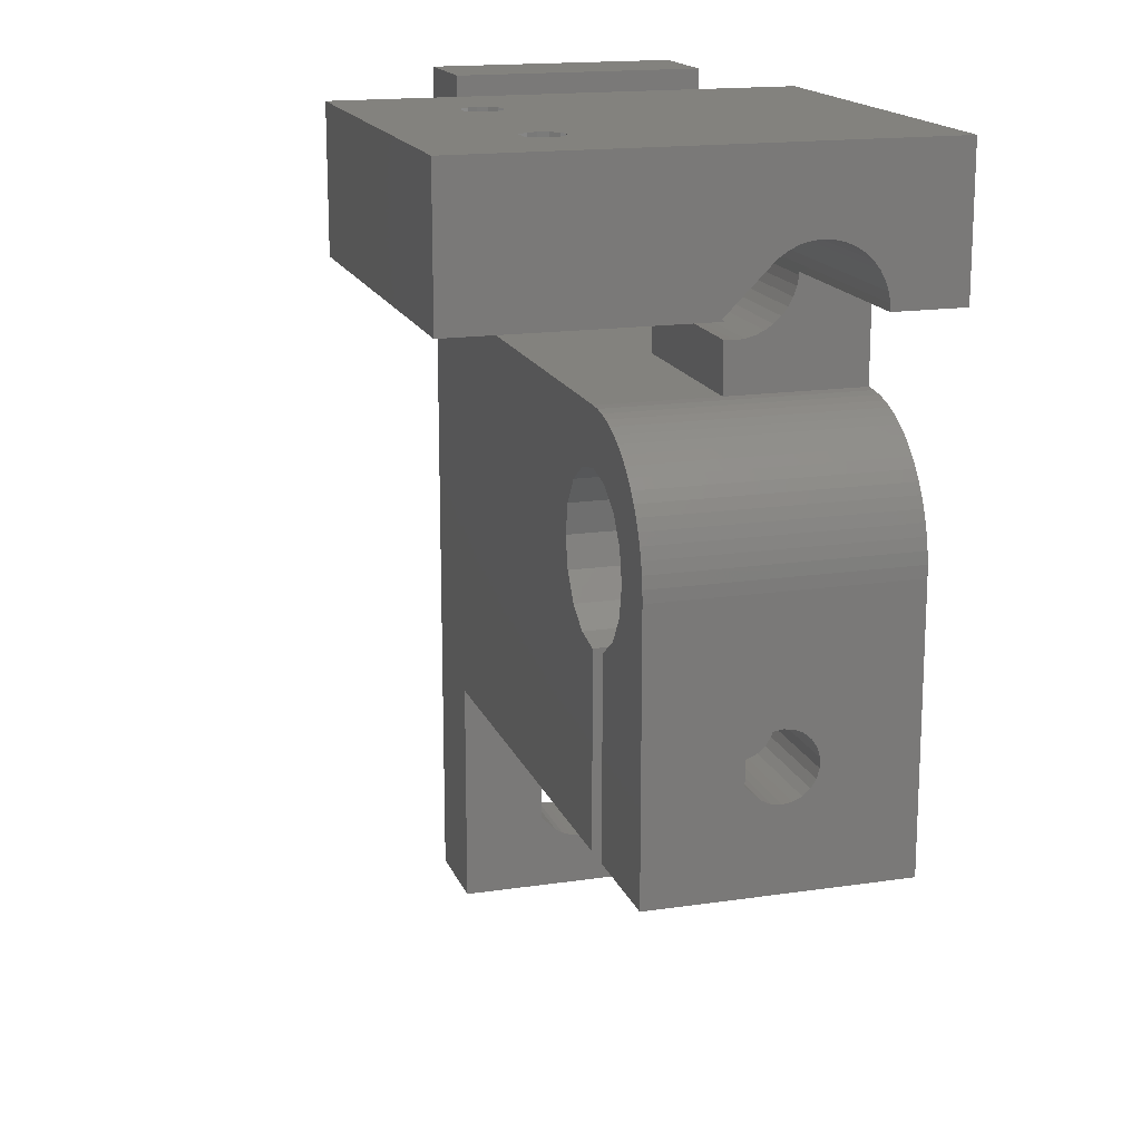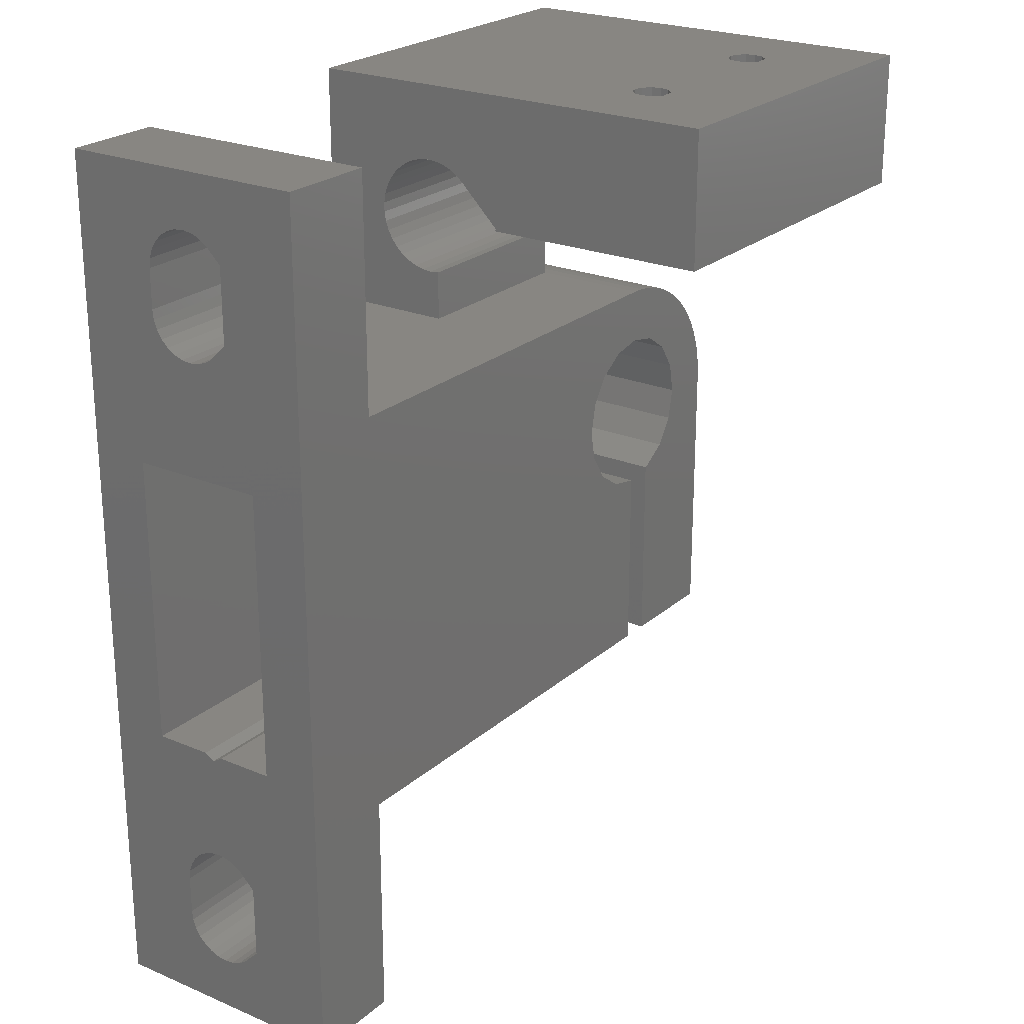
<metadata>
{"format":"stl","ext":"stl","renderer":"f3d","projection":"perspective","resolution":1024,"background":"white","views":[{"elev":16.6,"azim":73.2,"up":"+Y"},{"elev":23.5,"azim":-54.7,"up":"+Y"}]}
</metadata>
<code>
# stl→obj: 405 verts, 830 faces
v 0 -11 10
v 0 19 13
v 0 4 10
v 21.32 4 10
v 21.32 -11 10
v 21.32 -11 7.02
v 0 -11 3
v 0 -11 5.98
v 21.32 -11 3
v 0 4 3
v 0 19 0
v 21.32 -11 5.98
v 0 -11 7.02
v 0 -11.3 6.5
v 24.33 -11.3 6.5
v 0 -16.8 6.5
v 5 -16.8 6.5
v 5 -16.86 6.99
v 0 -16.86 6.01
v 5 -16.86 6.01
v 0 -16.86 6.99
v 5 -17.02 7.455
v 0 -17.02 5.545
v 5 -17.02 5.545
v 0 -17.02 7.455
v 5 -17.28 7.872
v 0 -17.28 5.128
v 5 -17.28 5.128
v 5 -17.63 4.78
v 0 -17.28 7.872
v 5 -18.09 8.7
v 0 -17.63 4.78
v 5 -18.05 4.518
v 0 -18.05 4.518
v 5 -18.51 4.355
v 0 -18.09 8.7
v 0 -18.51 4.355
v 5 -19 4.3
v 0 -19 4.3
v 5 -21 4.3
v 0 -21 4.3
v 5 -21.49 4.355
v 0 -21.49 4.355
v 5 -21.95 4.518
v 0 -21.91 8.7
v 5 -21.91 8.7
v 5 -22.72 7.872
v 0 -21.95 4.518
v 5 -22.37 4.78
v 0 -22.37 4.78
v 0 -22.72 5.128
v 5 -22.72 5.128
v 0 -22.72 7.872
v 5 -22.98 7.455
v 0 -22.98 5.545
v 5 -22.98 5.545
v 0 -22.98 7.455
v 5 -23.14 6.99
v 0 -23.14 6.01
v 5 -23.14 6.01
v 0 -23.14 6.99
v 5 -23.2 6.5
v 0 -23.2 6.5
v 0 -26 0
v 0 -26 13
v 5 7 0
v 5 -14 0
v 5 -26 0
v 5 -26 13
v 5 -14 13
v 0 10.02 5.545
v 5 10.02 5.545
v 5 10.28 5.128
v 0 10.28 5.128
v 0 10.02 7.455
v 0 10.28 7.872
v 5 10.02 7.455
v 5 9.855 6.99
v 5 10.63 4.78
v 0 10.63 4.78
v 0 11.09 8.7
v 5 10.28 7.872
v 0 11.05 4.518
v 5 11.05 4.518
v 0 11.51 4.355
v 0 14.91 8.7
v 5 14.91 8.7
v 5 11.09 8.7
v 0 12 4.3
v 5 11.51 4.355
v 0 14 4.3
v 5 12 4.3
v 0 14.49 4.355
v 5 14 4.3
v 0 14.95 4.518
v 5 14.49 4.355
v 0 15.72 7.872
v 0 15.37 4.78
v 5 14.95 4.518
v 0 15.72 5.128
v 5 15.37 4.78
v 5 15.72 5.128
v 0 15.98 5.545
v 5 15.98 5.545
v 0 15.98 7.455
v 5 15.72 7.872
v 0 16.14 6.01
v 5 16.14 6.01
v 0 16.14 6.99
v 5 15.98 7.455
v 0 16.2 6.5
v 5 16.2 6.5
v 5 16.14 6.99
v 5 19 0
v 5 7 13
v 5 19 13
v 0 9.855 6.99
v 0 9.8 6.5
v 0 9.855 6.01
v 21.32 4 3
v 5 9.8 6.5
v 5 9.855 6.01
v 18.43 10.13 4.657
v 28.33 10.13 4.657
v 28.33 10.47 4.293
v 18.43 10.47 4.293
v 18.43 10.86 3.989
v 28.33 10.86 3.989
v 18.43 11.29 3.753
v 28.33 11.29 3.753
v 18.43 11.76 3.592
v 28.33 11.76 3.592
v 18.43 12.25 3.51
v 28.33 12.25 3.51
v 28.33 12.4 3.51
v 18.43 12.75 3.51
v 18.43 12.4 10.64
v 18.43 12.4 22.5
v 18.43 12.5 10.74
v 38.23 12.4 10.64
v 22.68 12.4 16.6
v 22.81 12.4 16.12
v 23.16 12.4 15.78
v 23.63 12.4 15.65
v 24.11 12.4 15.78
v 32.66 12.4 15.78
v 18.43 19.4 22.5
v 22.81 12.4 17.07
v 23.24 12.4 17.55
v 24.02 12.4 17.55
v 38.23 12.4 22.5
v 18.43 14.53 8.707
v 38.23 12.5 10.74
v 18.43 13.24 3.592
v 18.43 19.4 0
v 38.23 12.75 3.51
v 18.43 13.71 3.753
v 38.23 13.24 3.592
v 18.43 14.14 3.989
v 38.23 13.71 3.753
v 18.43 14.53 4.293
v 38.23 14.14 3.989
v 18.43 14.87 4.657
v 38.23 14.53 4.293
v 38.23 14.87 4.657
v 18.43 14.87 8.343
v 38.23 14.53 8.707
v 18.43 15.14 5.072
v 38.23 15.14 5.072
v 18.43 15.14 7.928
v 38.23 14.87 8.343
v 18.43 15.34 5.526
v 38.23 15.34 5.526
v 18.43 15.34 7.474
v 38.23 15.14 7.928
v 18.43 15.46 6.006
v 38.23 15.46 6.006
v 18.43 15.46 6.994
v 38.23 15.34 7.474
v 18.43 15.5 6.5
v 38.23 15.5 6.5
v 38.23 15.46 6.994
v 22.81 19.4 16.12
v 23.16 19.4 15.78
v 23.63 19.4 15.65
v 24.11 19.4 15.78
v 38.23 19.4 0
v 28.33 12.4 0
v 22.68 19.4 16.6
v 22.81 19.4 17.07
v 23.24 19.4 17.55
v 24.02 19.4 17.55
v 32.74 19.4 17.55
v 38.23 19.4 22.5
v 18.43 7 0
v 18.43 7 7
v 18.43 9.862 5.072
v 24.15 -1.526e-05 0
v 24.47 -1.599 0
v 24.47 1.599 0
v 25.38 2.955 0
v 26.73 3.86 0
v 28.33 7 0
v 18.43 9.5 6.5
v 18.43 9.541 6.006
v 18.43 9.663 5.526
v 18.43 9.541 6.994
v 18.43 9.542 7
v 28.33 7 13
v 28.33 7 7
v 28.33 9.5 6.5
v 28.33 9.541 6.006
v 28.33 9.663 5.526
v 28.33 9.541 6.994
v 28.33 9.542 7
v 28.33 9.862 5.072
v 21.32 -6.35 9.358
v 21.32 -9.65 9.358
v 21.32 -9.65 3.642
v 21.32 -6.35 3.642
v 24.33 -9.65 3.642
v 24.33 -9.65 9.358
v 21.32 -4.7 6.5
v 24.33 -4.7 6.5
v 24.33 -6.35 9.358
v 24.33 -6.35 3.642
v 24.45 12.4 17.07
v 32.74 12.4 17.55
v 24.45 19.4 17.07
v 32.31 19.4 17.07
v 24.45 12.4 16.12
v 32.31 12.4 16.12
v 24.45 19.4 16.12
v 32.66 19.4 15.78
v 24.15 -1.526e-05 13
v 24.47 -1.599 13
v 24.47 1.599 13
v 24.33 -9.472 5.554
v 24.33 -9.472 7.446
v 24.33 -9.679 6.993
v 24.33 -9.679 6.007
v 24.33 -9.75 6.5
v 24.33 -6.25 6.5
v 28.33 -6.25 6.5
v 28.33 -6.321 6.993
v 24.33 -6.321 6.007
v 28.33 -6.321 6.007
v 24.33 -6.321 6.993
v 28.33 -6.528 7.446
v 24.33 -6.528 5.554
v 28.33 -6.528 5.554
v 24.33 -6.528 7.446
v 28.33 -6.854 7.823
v 24.33 -6.854 5.177
v 28.33 -6.854 5.177
v 28.33 -7.273 4.908
v 24.33 -6.854 7.823
v 28.33 -7.275 8.25
v 24.33 -7.273 4.908
v 28.33 -7.751 4.768
v 24.33 -7.275 8.25
v 24.33 -7.751 4.768
v 28.33 -8.249 4.768
v 24.33 -8.249 4.768
v 28.33 -8.727 4.908
v 24.33 -8.725 8.25
v 28.33 -8.725 8.25
v 28.33 -9.146 7.823
v 24.33 -8.727 4.908
v 28.33 -9.146 5.177
v 24.33 -9.146 5.177
v 24.33 -9.146 7.823
v 28.33 -9.472 7.446
v 28.33 -9.472 5.554
v 28.33 -9.679 6.993
v 28.33 -9.679 6.007
v 28.33 -9.75 6.5
v 24.58 12.4 16.6
v 24.58 19.4 16.6
v 32.18 12.4 16.6
v 32.31 12.4 17.07
v 32.31 19.4 16.12
v 32.18 19.4 16.6
v 25.38 -2.955 13
v 25.38 -2.955 0
v 25.38 2.955 13
v 26.73 -3.86 0
v 28.33 -14 0
v 26.73 -3.86 13
v 28.33 -14 13
v 26.73 3.86 13
v 28.33 -4.178 0
v 28.33 -4.178 13
v 28.33 4.178 0
v 28.33 4.178 13
v 38.23 12.4 0
v 38.23 12.4 3.51
v 28.94 6.973 0
v 29.55 6.894 0
v 29.93 3.86 0
v 29.93 3.86 13
v 28.94 6.973 13
v 29.55 6.894 13
v 30.14 6.761 0
v 30.14 6.761 13
v 29.83 -14 0
v 29.83 -14 13
v 29.83 -9.75 6.5
v 29.83 -3.88 0
v 29.93 -3.86 0
v 29.83 -8.249 4.768
v 29.83 -8.727 4.908
v 29.83 -9.146 5.177
v 29.83 -9.472 5.554
v 29.83 -9.679 6.007
v 35.33 -14 0
v 35.33 -14 13
v 29.83 -3.88 13
v 29.83 -8.725 8.25
v 29.83 -9.146 7.823
v 29.83 -9.472 7.446
v 29.83 -9.679 6.993
v 29.93 -3.86 13
v 29.83 -6.25 6.5
v 35.33 -6.25 6.5
v 35.33 -6.321 6.993
v 29.83 -6.321 6.007
v 35.33 -6.321 6.007
v 29.83 -6.321 6.993
v 35.33 -6.528 7.446
v 29.83 -6.528 5.554
v 35.33 -6.528 5.554
v 29.83 -6.528 7.446
v 35.33 -6.854 7.823
v 29.83 -6.854 5.177
v 35.33 -6.854 5.177
v 35.33 -7.273 4.908
v 29.83 -6.854 7.823
v 35.33 -7.275 8.25
v 29.83 -7.273 4.908
v 35.33 -7.751 4.768
v 29.83 -7.275 8.25
v 29.83 -7.751 4.768
v 35.33 -8.249 4.768
v 35.33 -8.727 4.908
v 35.33 -8.725 8.25
v 35.33 -9.146 7.823
v 35.33 -9.146 5.177
v 35.33 -9.472 7.446
v 35.33 -9.472 5.554
v 35.33 -9.679 6.993
v 35.33 -9.679 6.007
v 35.33 -9.75 6.5
v 31.28 -2.955 0
v 31.28 -2.955 13
v 30.72 6.578 0
v 31.29 6.344 0
v 31.28 2.955 0
v 31.28 2.955 13
v 31.83 6.062 0
v 32.34 5.734 0
v 30.72 6.578 13
v 32.34 5.734 13
v 31.29 6.344 13
v 31.83 6.062 13
v 32.19 -1.599 13
v 32.19 -1.599 0
v 35.33 0 0
v 35.33 0 13
v 32.19 1.599 0
v 32.83 5.362 0
v 33.28 4.95 0
v 33.69 4.5 0
v 34.06 4.015 0
v 32.19 1.599 13
v 32.83 5.362 13
v 32.51 0 13
v 32.51 0 0
v 34.39 3.5 0
v 34.67 2.958 0
v 34.91 2.394 0
v 35.09 1.812 0
v 35.22 1.216 0
v 35.3 0.6101 0
v 33.28 4.95 13
v 33.69 4.5 13
v 34.06 4.015 13
v 34.39 3.5 13
v 34.67 2.958 13
v 34.91 2.394 13
v 35.09 1.812 13
v 35.22 1.216 13
v 35.3 0.6101 13
v 33.13 12.4 15.65
v 33.13 19.4 15.65
v 33.52 19.4 17.55
v 33.52 12.4 17.55
v 33.6 12.4 15.78
v 33.6 19.4 15.78
v 33.95 12.4 17.07
v 33.95 19.4 17.07
v 33.95 12.4 16.12
v 33.95 19.4 16.12
v 34.08 12.4 16.6
v 34.08 19.4 16.6
f 1 2 3
f 1 3 4
f 1 5 6
f 1 4 5
f 7 8 9
f 7 10 11
f 7 9 10
f 8 12 9
f 13 1 6
f 14 13 6
f 14 12 8
f 14 6 15
f 14 15 12
f 16 17 18
f 19 16 14
f 19 17 16
f 19 20 17
f 21 14 16
f 21 16 18
f 21 18 22
f 23 8 7
f 23 14 8
f 23 19 14
f 23 20 19
f 23 24 20
f 25 1 13
f 25 13 14
f 25 14 21
f 25 21 22
f 25 22 26
f 27 23 7
f 27 24 23
f 27 28 24
f 27 29 28
f 30 1 25
f 30 25 26
f 30 26 31
f 32 27 7
f 32 29 27
f 32 33 29
f 34 32 7
f 34 33 32
f 34 35 33
f 36 1 30
f 36 30 31
f 37 34 7
f 37 35 34
f 37 38 35
f 39 38 37
f 39 40 38
f 41 40 39
f 41 42 40
f 43 42 41
f 43 44 42
f 45 36 31
f 45 31 46
f 45 46 47
f 48 44 43
f 48 49 44
f 50 49 48
f 51 49 50
f 51 52 49
f 53 45 47
f 53 47 54
f 55 52 51
f 55 56 52
f 57 53 54
f 57 54 58
f 59 56 55
f 59 60 56
f 61 57 58
f 61 58 62
f 63 61 62
f 63 60 59
f 63 62 60
f 64 7 11
f 64 37 7
f 64 39 37
f 64 41 39
f 64 43 41
f 64 48 43
f 64 50 48
f 64 51 50
f 64 55 51
f 64 59 55
f 64 63 59
f 64 65 63
f 64 11 66
f 64 67 68
f 64 68 69
f 64 69 65
f 64 66 67
f 65 1 36
f 65 36 45
f 65 45 53
f 65 53 57
f 65 57 61
f 65 61 63
f 65 2 1
f 65 70 2
f 65 69 70
f 71 72 73
f 71 73 74
f 75 76 77
f 75 77 78
f 74 73 79
f 74 79 80
f 76 81 82
f 76 82 77
f 80 79 83
f 83 79 84
f 83 84 85
f 81 86 87
f 81 2 86
f 81 88 82
f 81 87 88
f 85 89 11
f 85 84 90
f 85 90 89
f 89 91 11
f 89 90 92
f 89 92 91
f 91 93 11
f 91 92 94
f 91 94 93
f 93 95 11
f 93 94 96
f 93 96 95
f 86 97 87
f 86 2 97
f 95 98 11
f 95 96 99
f 95 99 98
f 98 100 11
f 98 99 101
f 98 101 102
f 98 102 100
f 100 103 11
f 100 102 104
f 100 104 103
f 97 105 106
f 97 2 105
f 97 106 87
f 103 107 11
f 103 104 108
f 103 108 107
f 105 109 110
f 105 2 109
f 105 110 106
f 107 111 11
f 107 108 112
f 107 112 111
f 109 111 113
f 109 2 111
f 109 113 110
f 111 2 11
f 111 112 113
f 11 2 114
f 11 114 66
f 2 70 115
f 2 116 114
f 2 115 116
f 3 75 117
f 3 76 75
f 3 81 76
f 3 2 81
f 3 117 118
f 10 71 74
f 10 74 80
f 10 80 83
f 10 83 85
f 10 85 11
f 10 3 118
f 10 118 119
f 10 119 71
f 10 9 120
f 10 4 3
f 10 120 4
f 118 117 121
f 118 121 122
f 118 122 119
f 119 72 71
f 119 122 72
f 117 75 78
f 117 78 121
f 123 124 125
f 123 125 126
f 126 125 127
f 127 125 128
f 127 128 129
f 129 128 130
f 129 130 131
f 131 130 132
f 131 132 133
f 133 132 134
f 133 134 135
f 133 135 136
f 137 138 139
f 137 139 140
f 137 141 138
f 137 142 141
f 137 143 142
f 137 144 143
f 137 145 144
f 137 146 145
f 137 140 146
f 138 147 139
f 138 141 148
f 138 148 149
f 138 149 150
f 138 150 151
f 138 151 147
f 139 152 153
f 139 147 152
f 139 153 140
f 136 154 155
f 136 135 156
f 136 156 154
f 154 157 155
f 154 156 158
f 154 158 157
f 157 159 155
f 157 158 160
f 157 160 159
f 159 161 155
f 159 160 162
f 159 162 161
f 161 163 155
f 161 162 164
f 161 164 165
f 161 165 163
f 152 166 167
f 152 147 166
f 152 167 153
f 163 168 155
f 163 165 169
f 163 169 168
f 166 170 171
f 166 147 170
f 166 171 167
f 168 172 155
f 168 169 173
f 168 173 172
f 170 174 175
f 170 147 174
f 170 175 171
f 172 176 155
f 172 173 177
f 172 177 176
f 174 178 179
f 174 147 178
f 174 179 175
f 176 180 155
f 176 177 181
f 176 181 180
f 178 180 182
f 178 155 180
f 178 147 155
f 178 182 179
f 180 181 182
f 155 147 183
f 155 183 184
f 155 184 185
f 155 185 186
f 155 186 187
f 155 187 188
f 147 189 183
f 147 190 189
f 147 191 190
f 147 192 191
f 147 193 192
f 147 151 194
f 147 194 193
f 195 123 126
f 195 126 127
f 195 127 129
f 195 129 131
f 195 131 133
f 195 133 136
f 195 136 155
f 195 155 188
f 195 196 197
f 195 197 123
f 195 198 199
f 195 200 198
f 195 201 200
f 195 202 201
f 195 188 203
f 195 203 202
f 196 204 205
f 196 205 206
f 196 207 204
f 196 208 207
f 196 206 197
f 196 209 210
f 196 210 208
f 204 207 211
f 204 211 212
f 204 212 205
f 205 212 213
f 205 213 206
f 207 208 214
f 207 214 211
f 208 210 215
f 208 215 214
f 206 213 216
f 206 216 197
f 197 124 123
f 197 216 124
f 5 217 218
f 5 4 217
f 9 12 219
f 9 220 120
f 9 219 220
f 12 15 221
f 12 221 219
f 6 5 218
f 6 218 222
f 6 222 15
f 223 4 120
f 223 224 225
f 220 223 120
f 220 224 223
f 220 226 224
f 220 221 226
f 217 223 225
f 217 4 223
f 219 221 220
f 218 217 225
f 218 225 222
f 141 189 148
f 141 142 183
f 141 183 189
f 189 190 148
f 142 143 183
f 148 190 149
f 183 143 184
f 190 191 149
f 143 144 184
f 184 144 185
f 149 191 192
f 149 192 150
f 144 145 185
f 185 145 186
f 150 192 227
f 150 227 228
f 150 228 151
f 192 229 227
f 192 230 229
f 192 193 230
f 145 231 186
f 145 232 231
f 145 146 232
f 186 231 233
f 186 233 234
f 186 234 187
f 198 235 236
f 198 236 199
f 198 200 235
f 235 200 237
f 15 238 221
f 15 239 240
f 15 222 239
f 15 241 238
f 15 240 242
f 15 242 241
f 243 244 245
f 246 243 224
f 246 244 243
f 246 247 244
f 248 224 243
f 248 243 245
f 248 245 249
f 250 224 226
f 250 246 224
f 250 247 246
f 250 251 247
f 252 224 248
f 252 248 249
f 252 225 224
f 252 249 253
f 254 250 226
f 254 251 250
f 254 255 251
f 254 256 255
f 257 225 252
f 257 252 253
f 257 253 258
f 259 254 226
f 259 256 254
f 259 260 256
f 261 225 257
f 261 257 258
f 262 259 226
f 262 260 259
f 262 263 260
f 264 262 226
f 264 263 262
f 264 265 263
f 266 225 261
f 266 261 258
f 266 258 267
f 266 267 268
f 269 265 264
f 269 270 265
f 271 270 269
f 272 266 268
f 272 268 273
f 238 270 271
f 238 274 270
f 239 272 273
f 239 273 275
f 221 264 226
f 221 269 264
f 221 271 269
f 221 238 271
f 222 225 266
f 222 266 272
f 222 272 239
f 241 274 238
f 241 276 274
f 240 239 275
f 240 275 277
f 242 240 277
f 242 276 241
f 242 277 276
f 231 278 279
f 231 279 233
f 231 280 278
f 231 232 280
f 227 229 278
f 227 278 281
f 227 281 228
f 233 279 282
f 233 282 234
f 229 279 278
f 229 283 279
f 229 230 283
f 199 236 284
f 199 284 285
f 200 201 237
f 237 201 286
f 278 280 281
f 279 283 282
f 285 284 287
f 285 287 288
f 284 289 287
f 284 290 289
f 201 202 291
f 201 291 286
f 286 291 209
f 287 289 292
f 287 292 288
f 289 290 293
f 289 293 292
f 202 294 295
f 202 295 291
f 202 203 294
f 291 295 209
f 288 292 263
f 288 263 265
f 288 265 270
f 288 270 274
f 288 274 276
f 288 276 277
f 288 277 290
f 290 267 293
f 290 268 267
f 290 273 268
f 290 275 273
f 290 277 275
f 244 292 293
f 247 292 244
f 245 244 293
f 251 292 247
f 249 245 293
f 255 292 251
f 253 249 293
f 256 292 255
f 258 253 293
f 260 292 256
f 263 292 260
f 267 258 293
f 130 188 132
f 132 188 134
f 134 188 135
f 188 296 297
f 188 297 135
f 188 187 296
f 135 297 156
f 294 203 298
f 294 298 299
f 294 299 300
f 294 300 301
f 294 301 295
f 295 302 209
f 295 303 302
f 295 301 303
f 203 124 216
f 203 125 124
f 203 128 125
f 203 130 128
f 203 188 130
f 203 210 298
f 203 216 210
f 210 209 302
f 210 211 214
f 210 212 211
f 210 214 215
f 210 213 212
f 210 216 213
f 210 302 298
f 298 302 299
f 302 303 299
f 299 303 304
f 299 304 300
f 303 301 305
f 303 305 304
f 306 307 308
f 306 309 310
f 306 311 309
f 306 312 311
f 306 313 312
f 306 314 313
f 306 315 314
f 306 308 315
f 306 310 316
f 306 316 317
f 306 317 307
f 307 318 319
f 307 319 320
f 307 320 321
f 307 321 322
f 307 322 308
f 307 323 318
f 307 317 323
f 309 318 310
f 318 323 310
f 324 318 309
f 324 325 326
f 327 324 309
f 327 325 324
f 327 328 325
f 329 318 324
f 329 324 326
f 329 326 330
f 331 327 309
f 331 328 327
f 331 332 328
f 333 318 329
f 333 329 330
f 333 330 334
f 335 331 309
f 335 332 331
f 335 336 332
f 335 337 336
f 338 318 333
f 338 333 334
f 338 334 339
f 340 335 309
f 340 337 335
f 340 341 337
f 342 318 338
f 342 338 339
f 343 340 309
f 343 341 340
f 343 344 341
f 311 343 309
f 311 344 343
f 311 345 344
f 319 318 342
f 319 342 339
f 319 339 346
f 319 346 347
f 312 345 311
f 312 348 345
f 313 348 312
f 320 319 347
f 320 347 349
f 314 348 313
f 314 350 348
f 321 320 349
f 321 349 351
f 315 350 314
f 315 352 350
f 322 321 351
f 322 351 353
f 308 322 353
f 308 352 315
f 308 353 352
f 310 323 354
f 310 354 316
f 323 355 354
f 323 317 355
f 300 304 356
f 300 356 357
f 300 358 359
f 300 359 301
f 300 357 360
f 300 360 361
f 300 361 358
f 301 362 305
f 301 359 363
f 301 364 362
f 301 365 364
f 301 363 365
f 304 305 356
f 305 362 356
f 356 362 357
f 362 364 357
f 354 355 366
f 354 367 368
f 354 366 367
f 354 368 316
f 355 317 369
f 355 369 366
f 358 370 359
f 358 361 371
f 358 371 372
f 358 372 373
f 358 373 374
f 358 374 370
f 359 370 375
f 359 375 376
f 359 376 363
f 357 364 360
f 364 365 360
f 360 365 361
f 365 363 361
f 280 283 281
f 280 232 282
f 280 282 283
f 283 230 281
f 367 366 377
f 367 378 368
f 367 377 378
f 366 369 377
f 370 378 375
f 370 374 379
f 370 379 380
f 370 380 381
f 370 381 382
f 370 382 383
f 370 383 378
f 375 378 377
f 375 377 376
f 232 146 282
f 281 230 228
f 282 146 234
f 230 193 228
f 361 363 371
f 363 376 371
f 378 383 384
f 378 384 368
f 377 385 376
f 377 386 385
f 377 387 386
f 377 388 387
f 377 389 388
f 377 390 389
f 377 391 390
f 377 392 391
f 377 393 392
f 377 369 393
f 146 394 234
f 146 140 394
f 234 394 395
f 234 395 187
f 228 193 396
f 228 397 151
f 228 396 397
f 193 194 396
f 371 376 372
f 376 385 372
f 394 398 395
f 394 140 398
f 395 398 399
f 395 399 187
f 372 385 386
f 372 386 373
f 397 396 400
f 397 400 151
f 396 401 400
f 396 194 401
f 398 402 399
f 398 140 402
f 399 402 403
f 399 403 187
f 373 386 387
f 373 387 374
f 402 404 405
f 402 405 403
f 402 140 404
f 400 401 404
f 400 404 151
f 403 405 194
f 403 194 187
f 401 405 404
f 401 194 405
f 374 387 388
f 374 388 379
f 404 140 151
f 379 388 389
f 379 389 380
f 380 389 390
f 380 390 381
f 381 390 391
f 381 391 382
f 382 391 392
f 382 392 383
f 383 392 393
f 383 393 384
f 384 393 369
f 384 369 368
f 316 341 344
f 316 344 345
f 316 345 348
f 316 348 350
f 316 350 352
f 316 352 353
f 316 353 317
f 316 368 341
f 317 339 369
f 317 346 339
f 317 347 346
f 317 349 347
f 317 351 349
f 317 353 351
f 325 368 369
f 328 368 325
f 326 325 369
f 332 368 328
f 330 326 369
f 336 368 332
f 334 330 369
f 337 368 336
f 339 334 369
f 341 368 337
f 296 156 297
f 296 158 156
f 296 160 158
f 296 162 160
f 296 187 162
f 140 153 151
f 151 153 194
f 153 167 194
f 162 187 164
f 164 187 165
f 167 171 194
f 165 187 169
f 171 175 194
f 169 187 173
f 175 179 194
f 173 187 177
f 179 182 194
f 177 187 181
f 182 181 187
f 182 187 194
f 67 195 199
f 67 199 285
f 67 285 288
f 67 288 290
f 67 290 70
f 67 66 195
f 70 236 115
f 70 284 236
f 70 290 284
f 17 67 70
f 20 67 17
f 18 17 70
f 24 67 20
f 22 18 70
f 28 67 24
f 26 22 70
f 29 67 28
f 33 67 29
f 31 26 70
f 35 67 33
f 38 67 35
f 40 67 38
f 46 31 70
f 68 67 40
f 68 40 42
f 68 42 44
f 68 44 49
f 68 49 52
f 68 52 56
f 68 56 60
f 68 60 62
f 68 62 69
f 69 46 70
f 69 47 46
f 69 54 47
f 69 58 54
f 69 62 58
f 88 87 116
f 92 114 94
f 94 114 96
f 96 114 99
f 87 106 116
f 99 114 101
f 101 114 102
f 102 114 104
f 106 110 116
f 104 114 108
f 110 113 116
f 108 114 112
f 113 112 116
f 112 114 116
f 66 196 195
f 66 72 122
f 66 73 72
f 66 79 73
f 66 84 79
f 66 90 84
f 66 92 90
f 66 114 92
f 66 115 196
f 66 121 115
f 66 122 121
f 115 235 237
f 115 236 235
f 115 237 286
f 115 286 209
f 115 209 196
f 115 77 82
f 115 82 88
f 115 88 116
f 115 121 78
f 115 78 77

</code>
